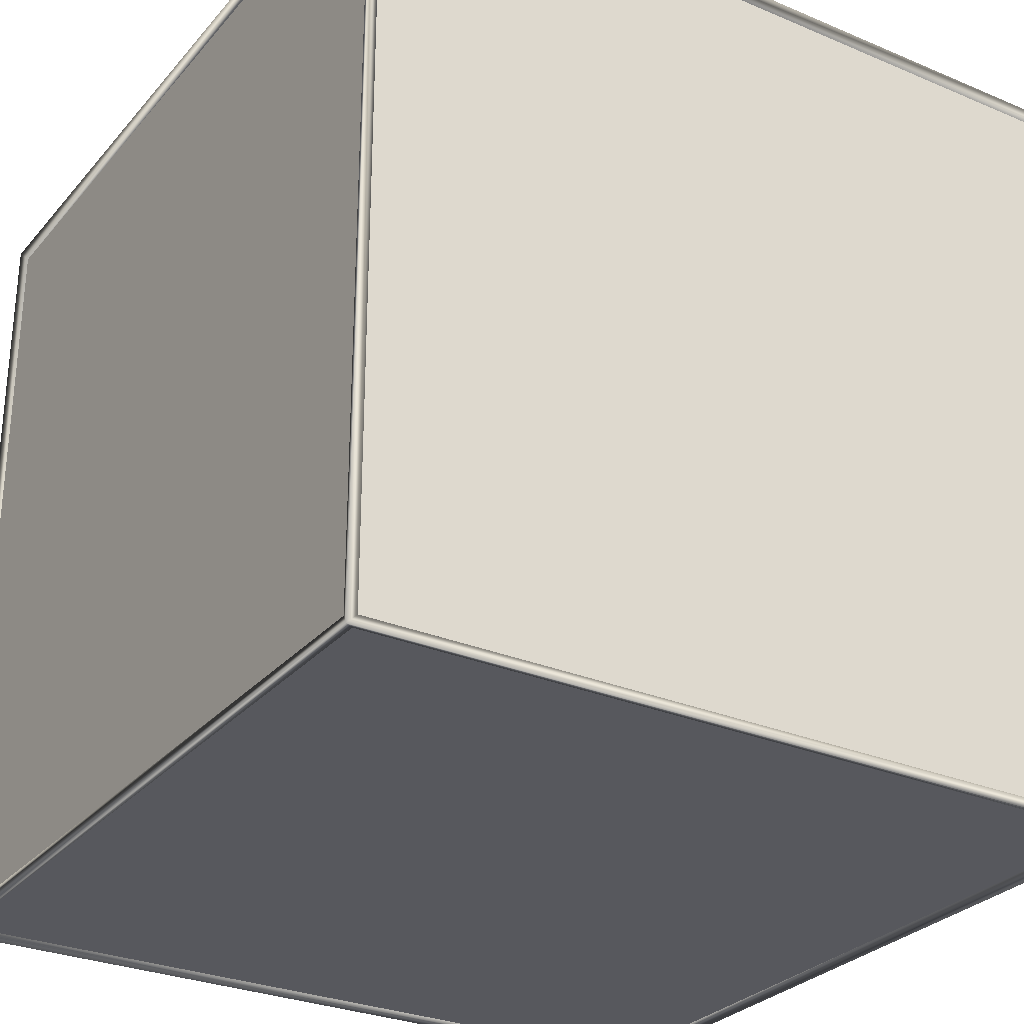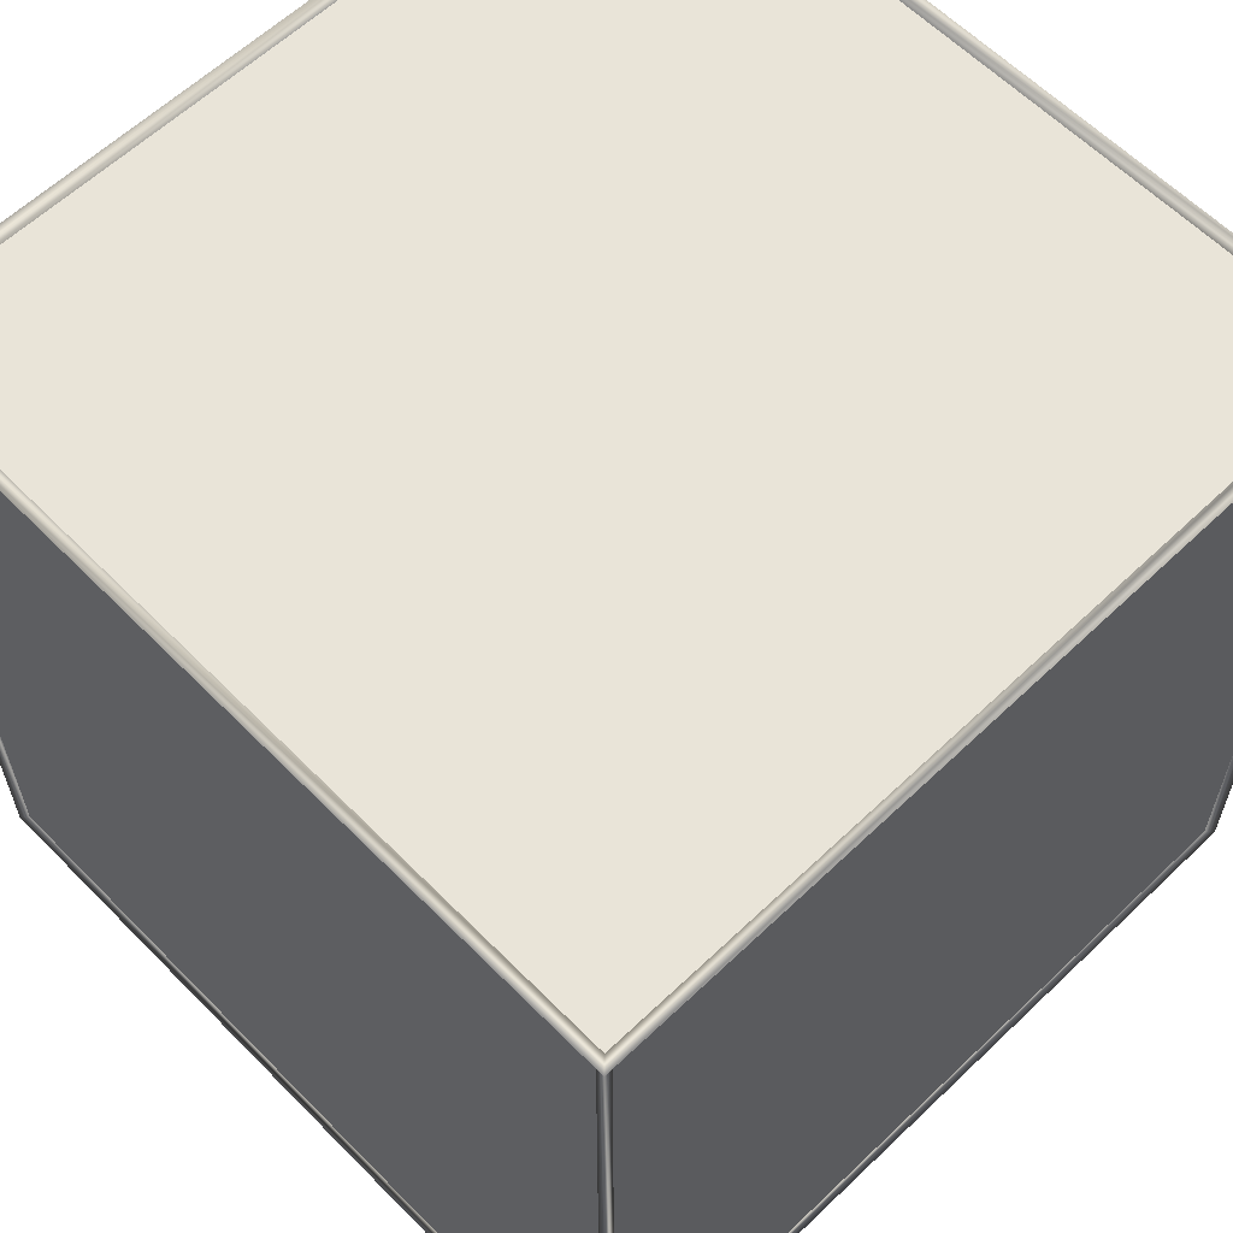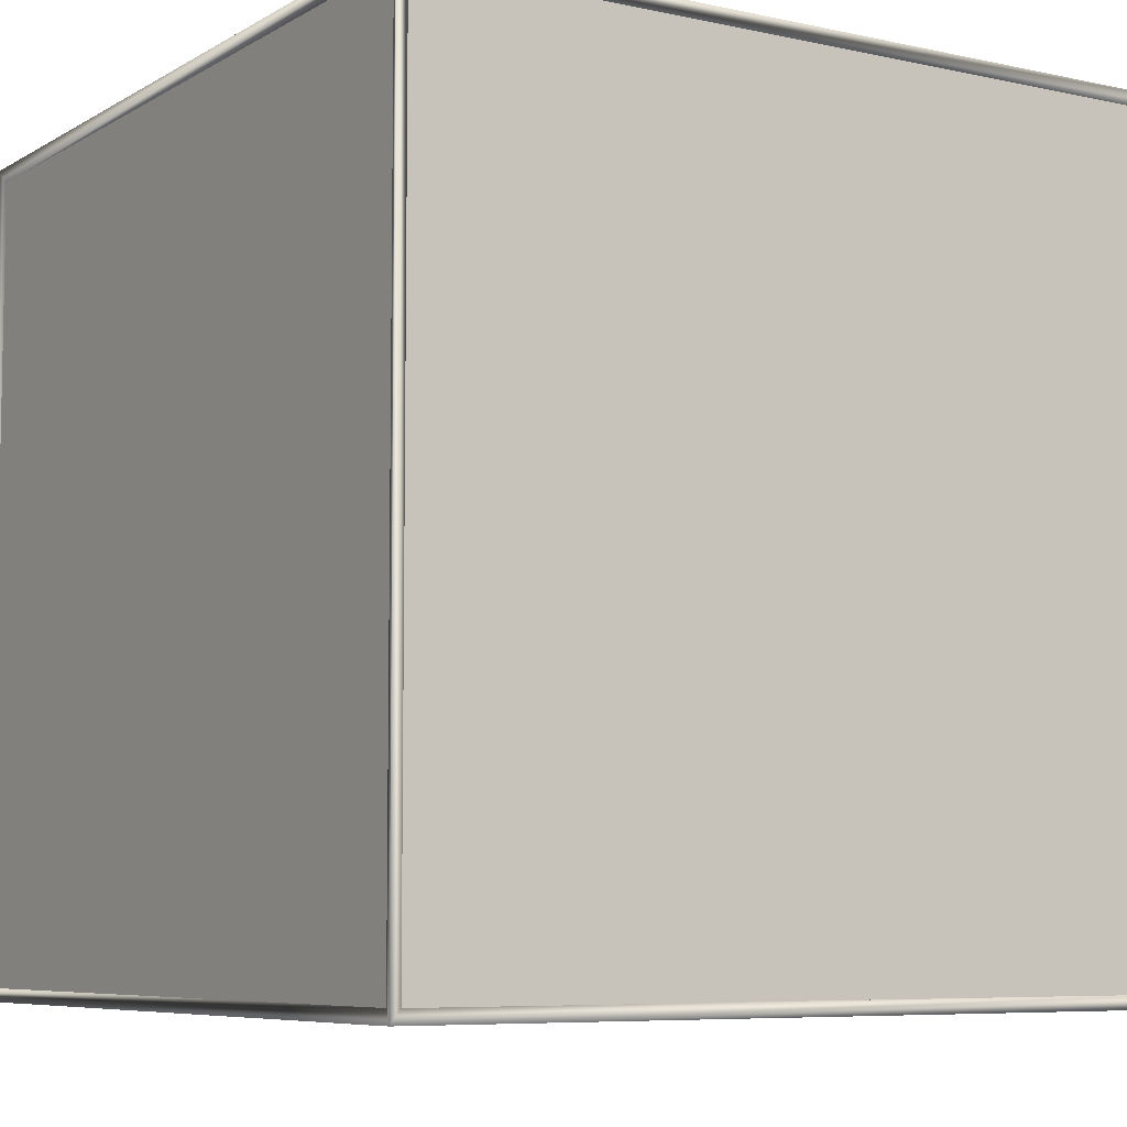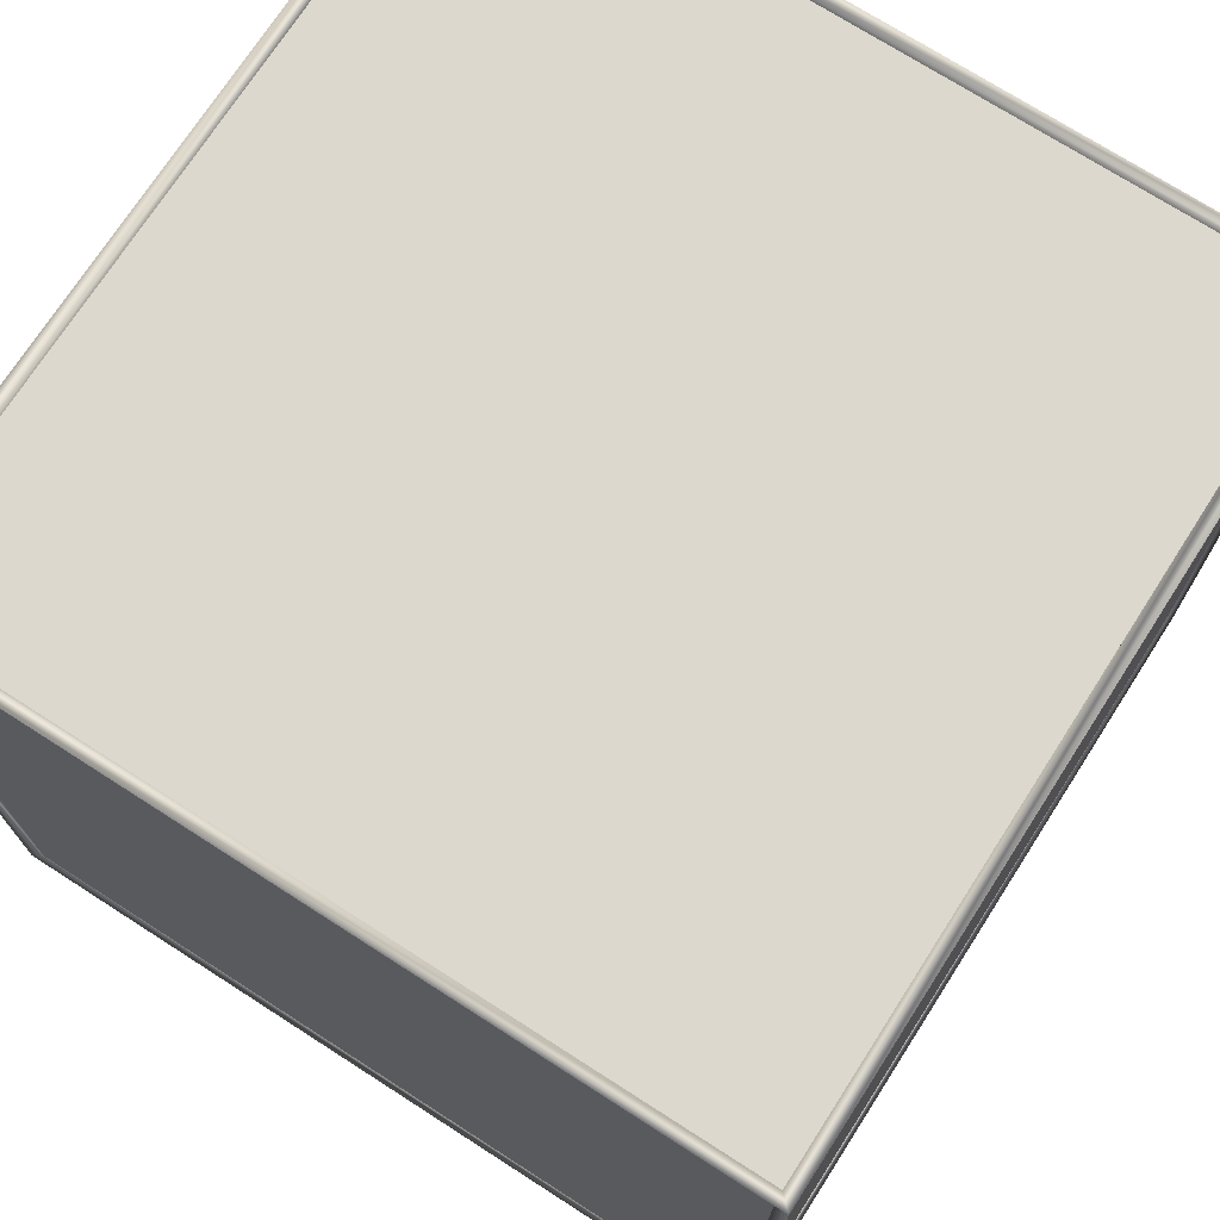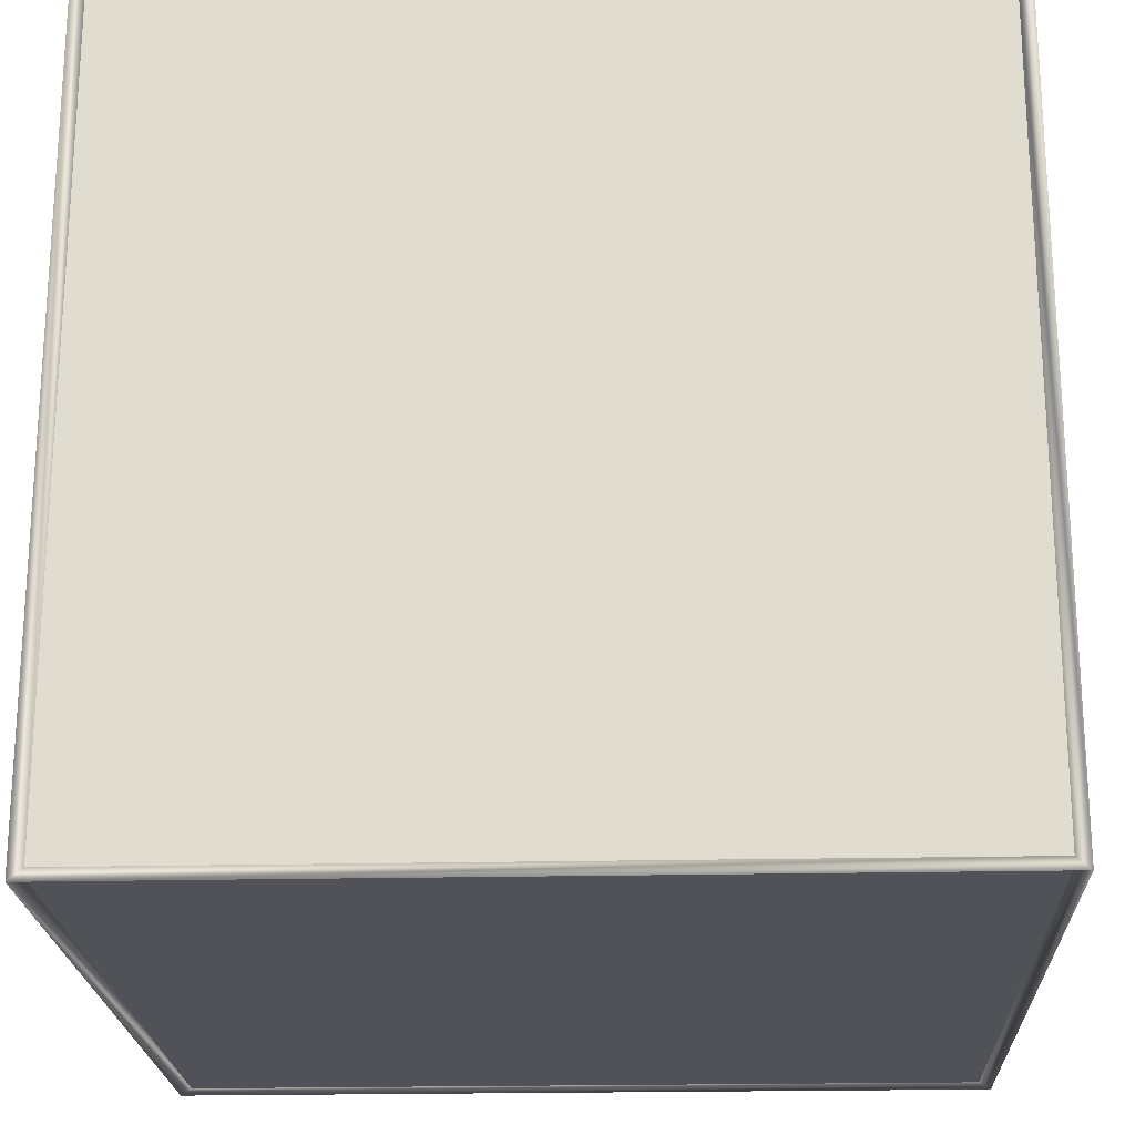
<metadata>
{"format":"obj","ext":"obj","renderer":"f3d","projection":"perspective","resolution":1024,"background":"white","views":[{"elev":-28.9,"azim":-32.2,"up":"+Z"},{"elev":60.5,"azim":-134.2,"up":"+Z"},{"elev":-7.0,"azim":57.7,"up":"+Y"},{"elev":72.6,"azim":32.7,"up":"+Y"},{"elev":-21.4,"azim":92.3,"up":"+Z"}]}
</metadata>
<code>
o Cube_blue
v 0.02471 0.02471 -0.02471
v 0.02529 0.02529 -0.02529
v 0.02471 -0.02471 -0.02471
v 0.02529 -0.02529 -0.02529
v 0.02471 0.02471 0.02471
v 0.02529 0.02529 0.02529
v 0.02471 -0.02471 0.02471
v 0.02529 -0.02529 0.02529
v -0.02471 0.02471 -0.02471
v -0.02529 0.02529 -0.02529
v -0.02471 -0.02471 -0.02471
v -0.02529 -0.02529 -0.02529
v -0.02471 0.02471 0.02471
v -0.02529 0.02529 0.02529
v -0.02471 -0.02471 0.02471
v -0.02529 -0.02529 0.02529
v 0.0245 0.025 -0.0245
v -0.0245 0.025 -0.0245
v -0.0245 0.025 0.0245
v 0.0245 0.025 0.0245
v 0.0245 -0.0245 0.025
v 0.0245 0.0245 0.025
v -0.0245 0.0245 0.025
v -0.0245 -0.0245 0.025
v -0.025 -0.0245 0.0245
v -0.025 0.0245 0.0245
v -0.025 0.0245 -0.0245
v -0.025 -0.0245 -0.0245
v -0.0245 -0.025 -0.0245
v 0.0245 -0.025 -0.0245
v 0.0245 -0.025 0.0245
v -0.0245 -0.025 0.0245
v 0.025 -0.0245 -0.0245
v 0.025 0.0245 -0.0245
v 0.025 0.0245 0.0245
v 0.025 -0.0245 0.0245
v -0.0245 -0.0245 -0.025
v -0.0245 0.0245 -0.025
v 0.0245 0.0245 -0.025
v 0.0245 -0.0245 -0.025
f 17 18 9 1
f 18 17 2 10
f 18 19 13 9
f 19 18 10 14
f 19 20 5 13
f 20 19 14 6
f 20 17 1 5
f 17 20 6 2
f 21 22 5 7
f 22 21 8 6
f 22 23 13 5
f 23 22 6 14
f 23 24 15 13
f 24 23 14 16
f 24 21 7 15
f 21 24 16 8
f 25 26 13 15
f 26 25 16 14
f 26 27 9 13
f 27 26 14 10
f 27 28 11 9
f 28 27 10 12
f 28 25 15 11
f 25 28 12 16
f 29 30 3 11
f 30 29 12 4
f 30 31 7 3
f 31 30 4 8
f 31 32 15 7
f 32 31 8 16
f 32 29 11 15
f 29 32 16 12
f 33 34 1 3
f 34 33 4 2
f 34 35 5 1
f 35 34 2 6
f 35 36 7 5
f 36 35 6 8
f 36 33 3 7
f 33 36 8 4
f 37 38 9 11
f 38 37 12 10
f 38 39 1 9
f 39 38 10 2
f 39 40 3 1
f 40 39 2 4
f 40 37 11 3
f 37 40 4 12
o Cube_blue.001
v 0.025 0.025 -0.025
v 0.025 -0.025 -0.025
v 0.025 0.025 0.025
v 0.025 -0.025 0.025
v -0.025 0.025 -0.025
v -0.025 -0.025 -0.025
v -0.025 0.025 0.025
v -0.025 -0.025 0.025
f 41 45 47 43
f 44 43 47 48
f 48 47 45 46
f 46 42 44 48
f 42 41 43 44
f 46 45 41 42

</code>
